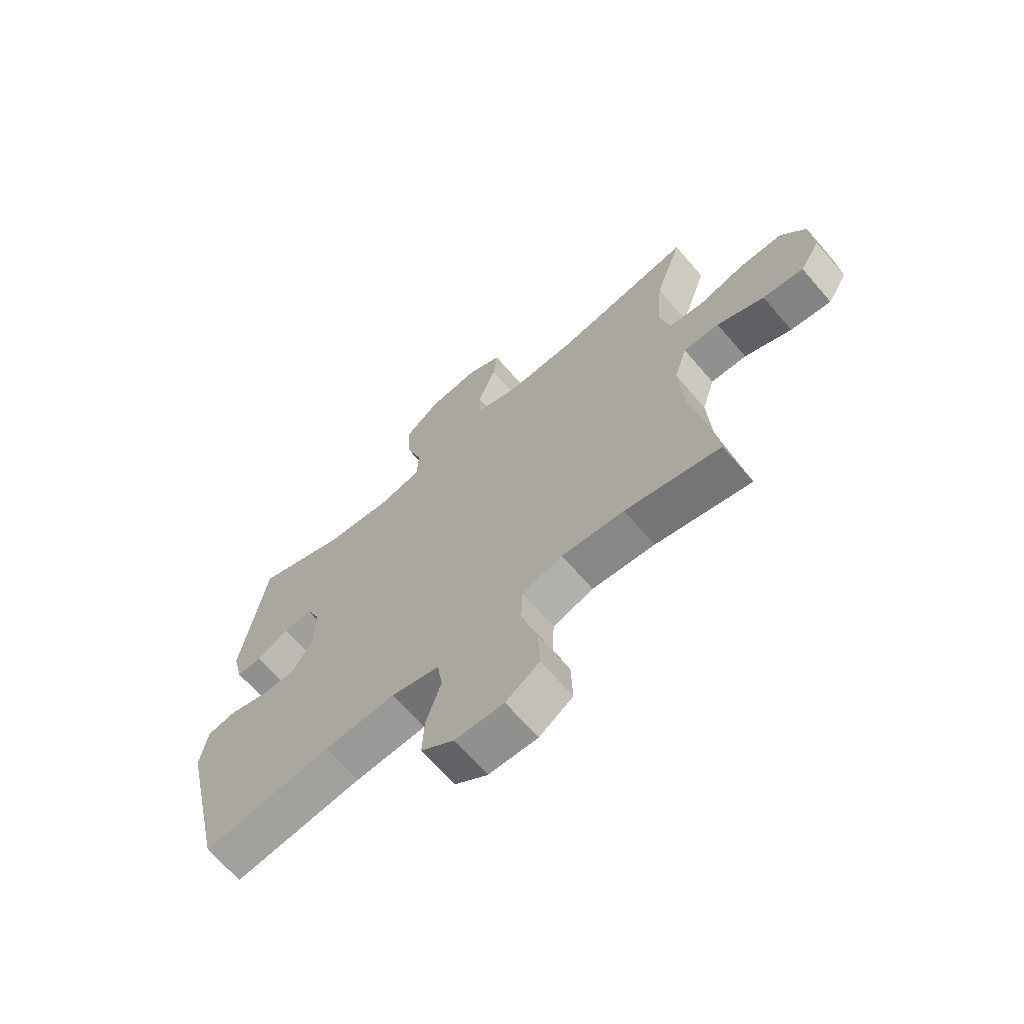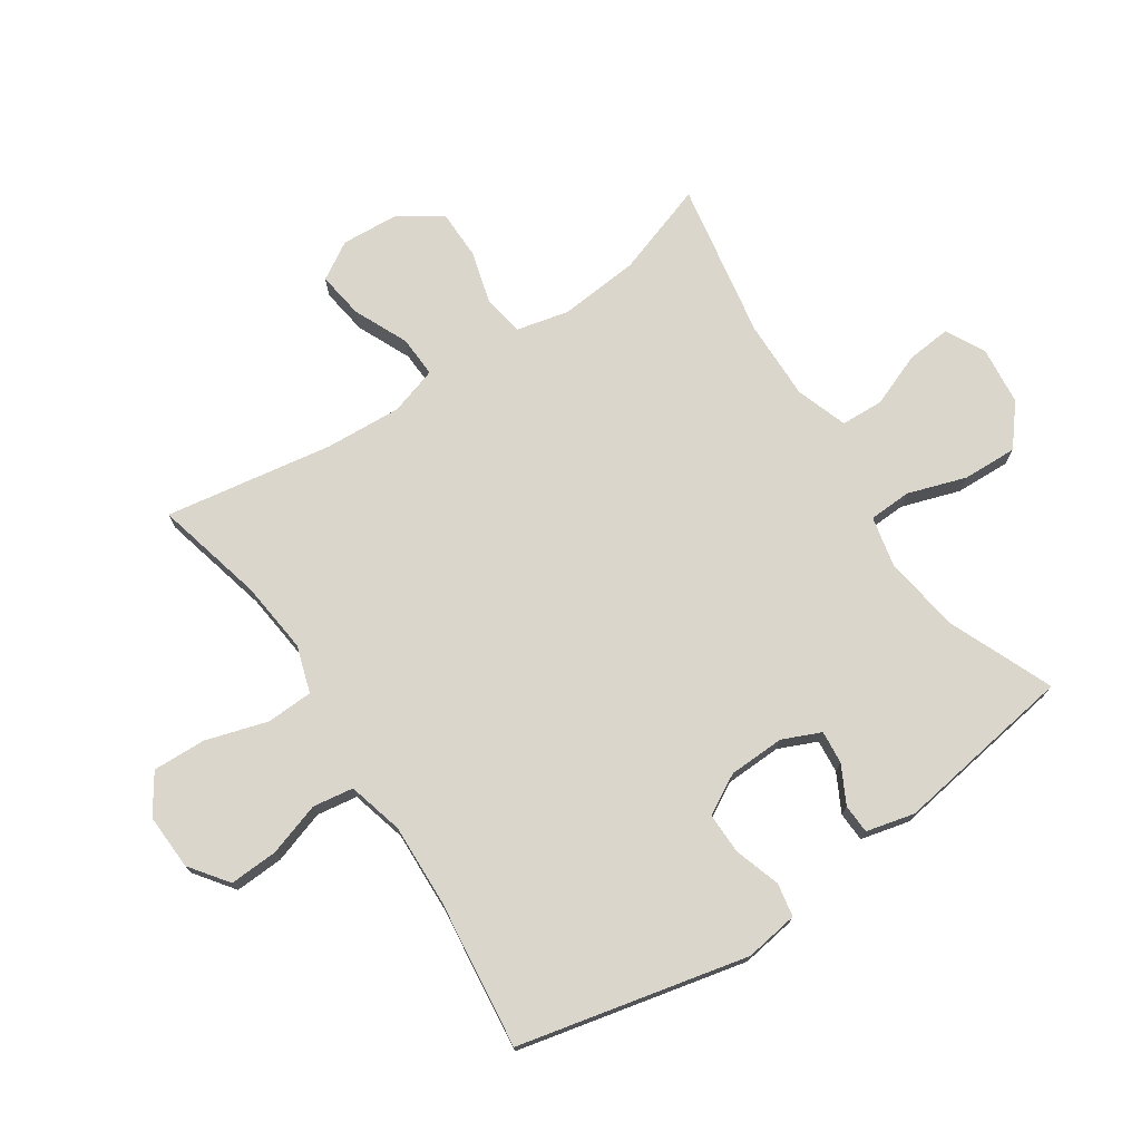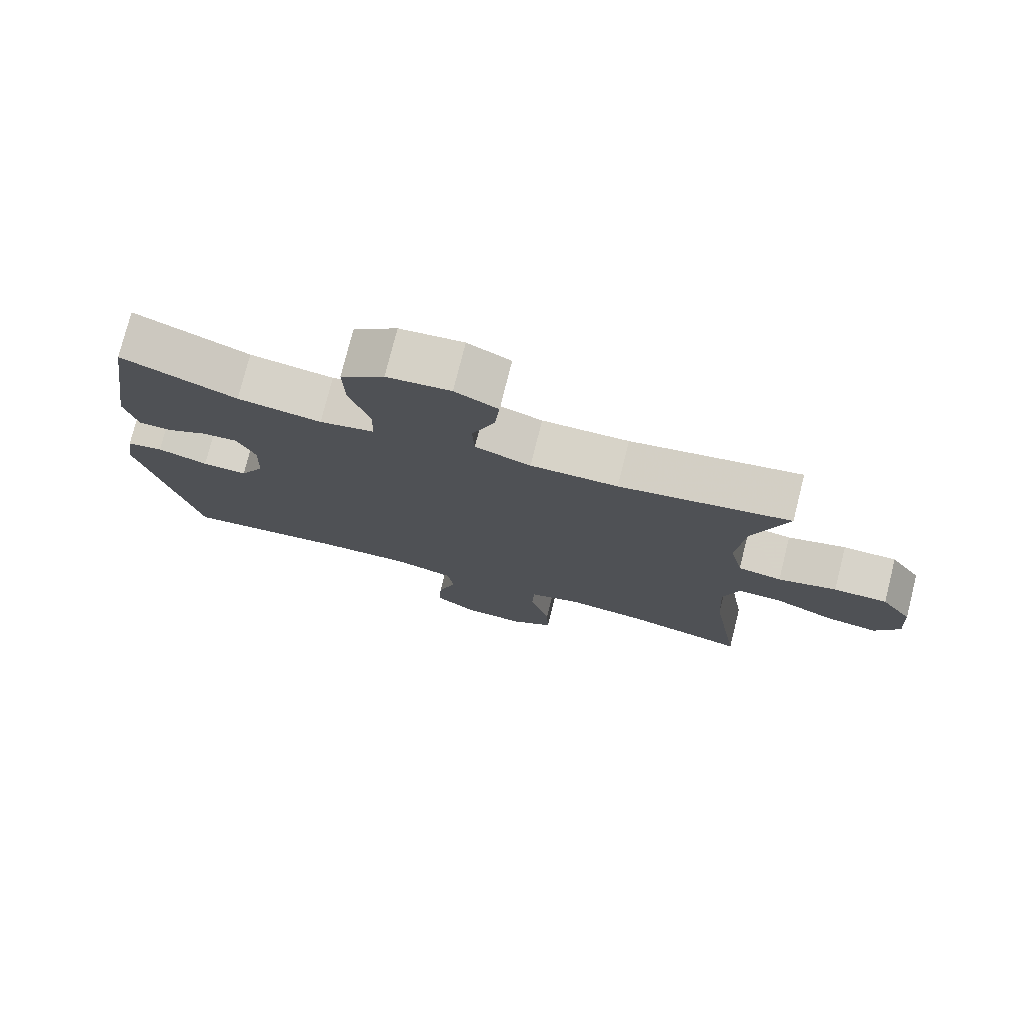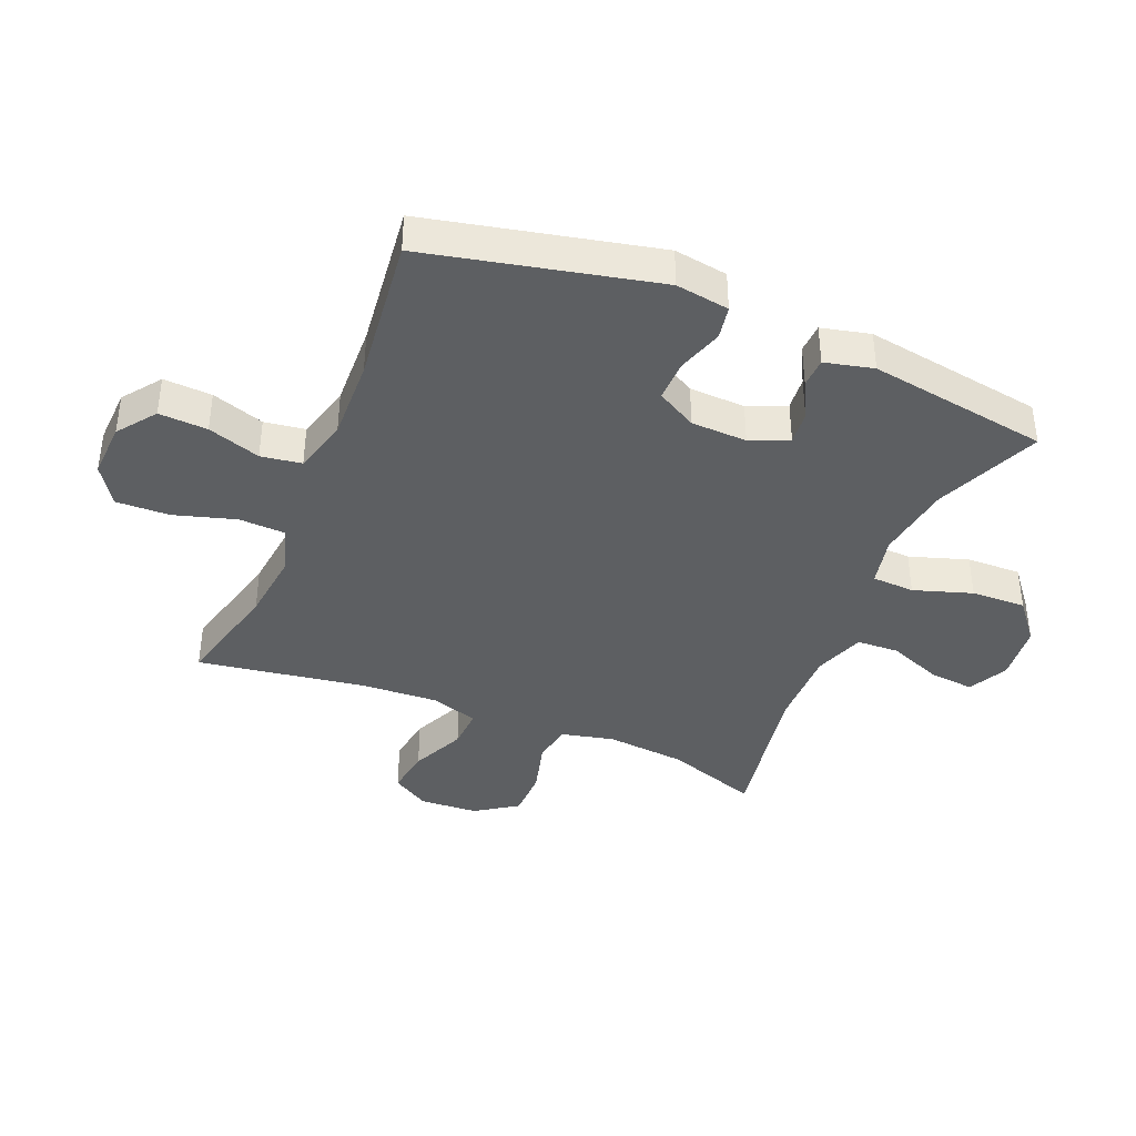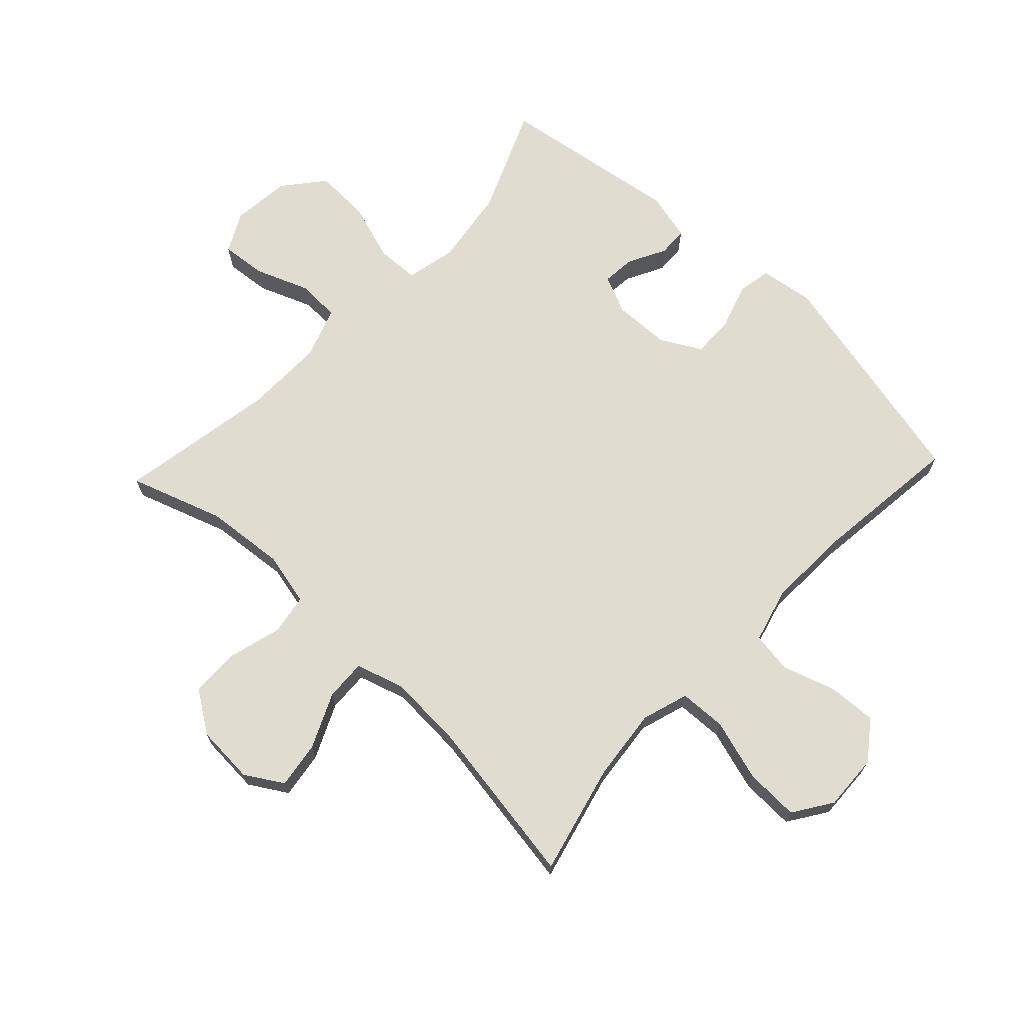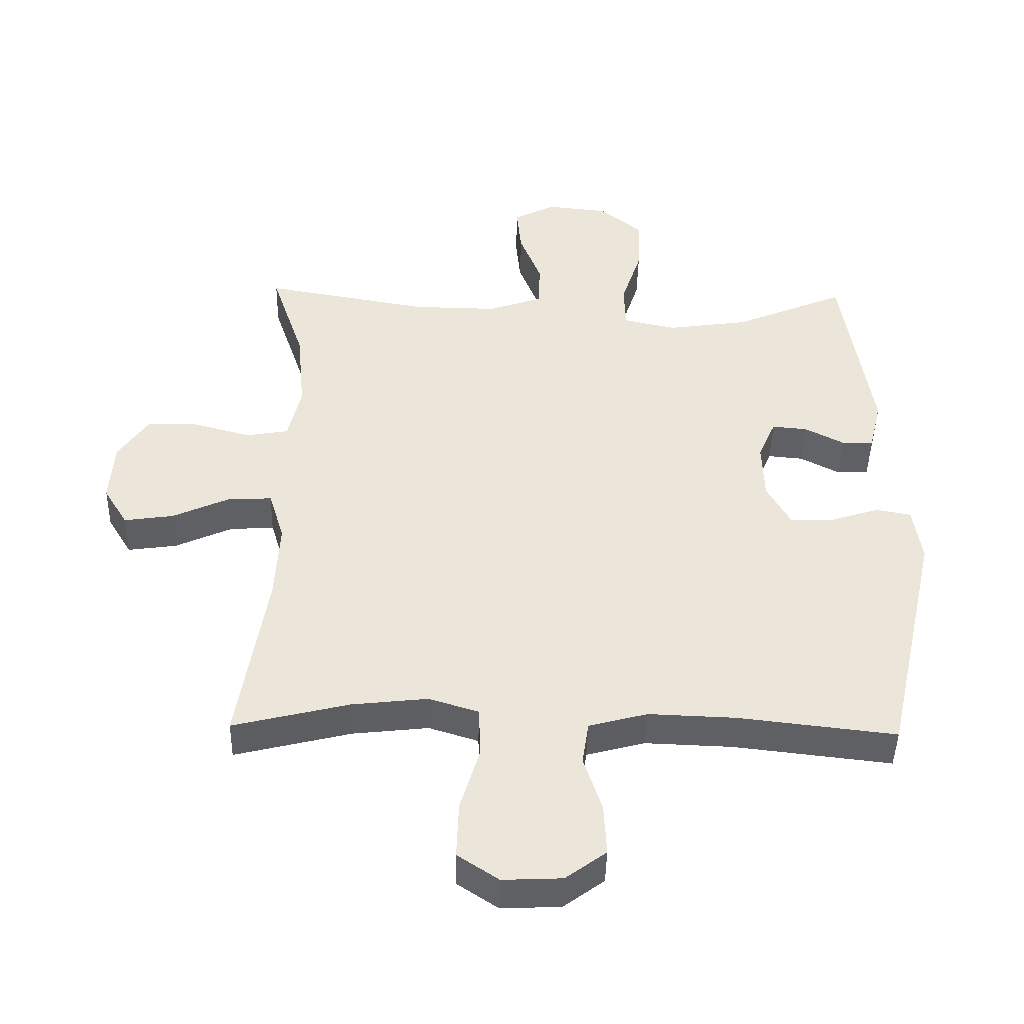
<metadata>
{"format":"obj","ext":"obj","renderer":"f3d","projection":"perspective","resolution":1024,"background":"white","views":[{"elev":-67.4,"azim":40.8,"up":"+Z"},{"elev":74.0,"azim":-123.6,"up":"+Y"},{"elev":76.5,"azim":14.1,"up":"+Z"},{"elev":-39.6,"azim":-112.6,"up":"+Y"},{"elev":69.4,"azim":133.3,"up":"+Y"},{"elev":-44.1,"azim":178.8,"up":"+Z"}]}
</metadata>
<code>
v -0.5 0.07 -0.5
v -0.584 0.07 -0.128
v -0.571 0.07 -0.041
v -0.517 0.07 -0.031
v -0.442 0.07 -0.055
v -0.375 0.07 -0.056
v -0.339 0.07 0.009
v -0.336 0.07 0.1
v -0.363 0.07 0.162
v -0.417 0.07 0.157
v -0.478 0.07 0.125
v -0.526 0.07 0.127
v -0.545 0.07 0.206
v -0.5 0.07 0.5
v -0.329 0.07 0.428
v -0.204 0.07 0.41
v -0.123 0.07 0.428
v -0.12 0.07 0.497
v -0.151 0.07 0.592
v -0.154 0.07 0.681
v -0.089 0.07 0.734
v 0.006 0.07 0.744
v 0.07 0.07 0.711
v 0.063 0.07 0.638
v 0.029 0.07 0.551
v 0.032 0.07 0.482
v 0.115 0.07 0.453
v 0.245 0.07 0.455
v 0.5 0.07 0.5
v 0.449 0.07 0.349
v 0.437 0.07 0.219
v 0.457 0.07 0.133
v 0.522 0.07 0.122
v 0.609 0.07 0.146
v 0.689 0.07 0.145
v 0.735 0.07 0.077
v 0.741 0.07 -0.018
v 0.704 0.07 -0.079
v 0.628 0.07 -0.068
v 0.54 0.07 -0.028
v 0.473 0.07 -0.025
v 0.449 0.07 -0.103
v 0.456 0.07 -0.227
v 0.5 0.07 -0.5
v 0.322 0.07 -0.456
v 0.205 0.07 -0.443
v 0.129 0.07 -0.467
v 0.126 0.07 -0.543
v 0.156 0.07 -0.643
v 0.159 0.07 -0.73
v 0.096 0.07 -0.772
v 0.005 0.07 -0.768
v -0.057 0.07 -0.722
v -0.053 0.07 -0.643
v -0.025 0.07 -0.557
v -0.035 0.07 -0.491
v -0.125 0.07 -0.467
v -0.259 0.07 -0.472
v -0.5 0 -0.5
v -0.584 0 -0.128
v -0.571 0 -0.041
v -0.517 0 -0.031
v -0.442 0 -0.055
v -0.375 0 -0.056
v -0.339 0 0.009
v -0.336 0 0.1
v -0.363 0 0.162
v -0.417 0 0.157
v -0.478 0 0.125
v -0.526 0 0.127
v -0.545 0 0.206
v -0.5 0 0.5
v -0.329 0 0.428
v -0.204 0 0.41
v -0.123 0 0.428
v -0.12 0 0.497
v -0.151 0 0.592
v -0.154 0 0.681
v -0.089 0 0.734
v 0.006 0 0.744
v 0.07 0 0.711
v 0.063 0 0.638
v 0.029 0 0.551
v 0.032 0 0.482
v 0.115 0 0.453
v 0.245 0 0.455
v 0.5 0 0.5
v 0.449 0 0.349
v 0.437 0 0.219
v 0.457 0 0.133
v 0.522 0 0.122
v 0.609 0 0.146
v 0.689 0 0.145
v 0.735 0 0.077
v 0.741 0 -0.018
v 0.704 0 -0.079
v 0.628 0 -0.068
v 0.54 0 -0.028
v 0.473 0 -0.025
v 0.449 0 -0.103
v 0.456 0 -0.227
v 0.5 0 -0.5
v 0.322 0 -0.456
v 0.205 0 -0.443
v 0.129 0 -0.467
v 0.126 0 -0.543
v 0.156 0 -0.643
v 0.159 0 -0.73
v 0.096 0 -0.772
v 0.005 0 -0.768
v -0.057 0 -0.722
v -0.053 0 -0.643
v -0.025 0 -0.557
v -0.035 0 -0.491
v -0.125 0 -0.467
v -0.259 0 -0.472
f 52 53 54 55
f 50 51 52 55
f 48 49 50 55
f 47 48 55 56
f 46 47 56 57
f 43 44 45
f 42 43 45 46
f 41 42 46 57
f 37 38 39 40
f 37 40 41
f 36 37 41
f 33 34 35 36
f 32 33 36 41
f 31 32 41 57
f 28 29 30
f 27 28 30 31
f 26 27 31 57
f 22 23 24 25
f 18 19 20 21
f 17 18 21 22
f 12 13 14 15
f 10 11 12 15
f 9 10 15 16
f 8 9 16 17
f 2 3 4 5
f 58 1 2 5
f 58 5 6
f 57 58 6 7
f 17 22 25 26
f 17 26 57
f 7 8 17 57
f 113 112 111 110
f 113 110 109 108
f 113 108 107 106
f 114 113 106 105
f 115 114 105 104
f 103 102 101
f 104 103 101 100
f 115 104 100 99
f 98 97 96 95
f 99 98 95
f 99 95 94
f 94 93 92 91
f 99 94 91 90
f 115 99 90 89
f 88 87 86
f 89 88 86 85
f 115 89 85 84
f 83 82 81 80
f 79 78 77 76
f 80 79 76 75
f 73 72 71 70
f 73 70 69 68
f 74 73 68 67
f 75 74 67 66
f 63 62 61 60
f 63 60 59 116
f 64 63 116
f 65 64 116 115
f 84 83 80 75
f 115 84 75
f 115 75 66 65
f 1 59 60 2
f 2 60 61 3
f 3 61 62 4
f 4 62 63 5
f 5 63 64 6
f 6 64 65 7
f 7 65 66 8
f 8 66 67 9
f 9 67 68 10
f 10 68 69 11
f 11 69 70 12
f 12 70 71 13
f 13 71 72 14
f 14 72 73 15
f 15 73 74 16
f 16 74 75 17
f 17 75 76 18
f 18 76 77 19
f 19 77 78 20
f 20 78 79 21
f 21 79 80 22
f 22 80 81 23
f 23 81 82 24
f 24 82 83 25
f 25 83 84 26
f 26 84 85 27
f 27 85 86 28
f 28 86 87 29
f 29 87 88 30
f 30 88 89 31
f 31 89 90 32
f 32 90 91 33
f 33 91 92 34
f 34 92 93 35
f 35 93 94 36
f 36 94 95 37
f 37 95 96 38
f 38 96 97 39
f 39 97 98 40
f 40 98 99 41
f 41 99 100 42
f 42 100 101 43
f 43 101 102 44
f 44 102 103 45
f 45 103 104 46
f 46 104 105 47
f 47 105 106 48
f 48 106 107 49
f 49 107 108 50
f 50 108 109 51
f 51 109 110 52
f 52 110 111 53
f 53 111 112 54
f 54 112 113 55
f 55 113 114 56
f 56 114 115 57
f 57 115 116 58
f 58 116 59 1

</code>
